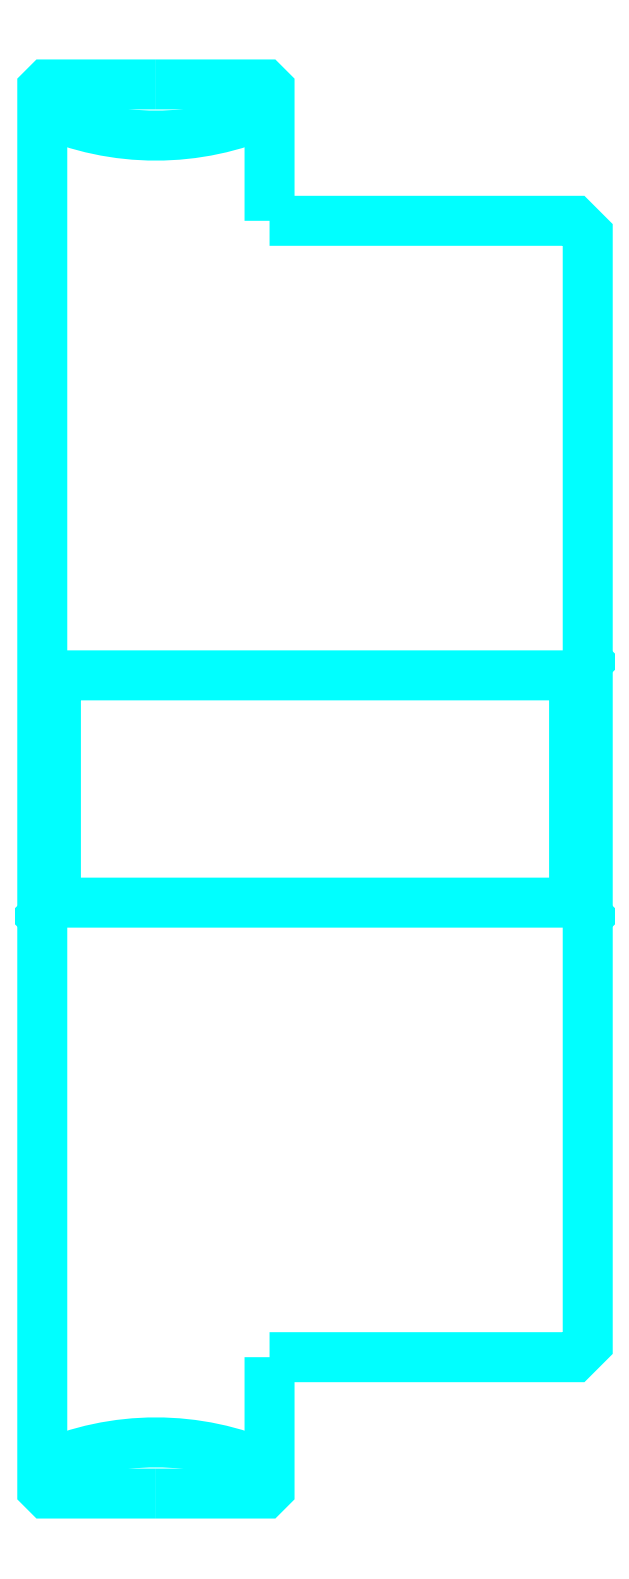
<metadata>
{"format":"dxf","ext":"dxf","renderer":"ezdxf+matplotlib","layout":"modelspace","background":"white","min_lineweight":24,"dpi":150}
</metadata>
<code>
0
SECTION
2
ENTITIES
0
ARC
8
0
10
38.95
20
63.3
30
0
40
6.125
50
245.9
51
294.1
0
ARC
8
0
10
38.95
20
22.3
30
0
40
6.125
50
65.91
51
114.1
0
LINE
8
0
10
48.45
20
45.6
30
0
11
48.15
21
45.3
31
0
0
LINE
8
0
10
48.45
20
40
30
0
11
48.15
21
40.3
31
0
0
LINE
8
0
10
36.45
20
40
30
0
11
36.75
21
40.3
31
0
0
POLYLINE
8
0
66
1
10
0
20
0
30
0
70
2
0
VERTEX
8
0
10
38.95
20
58.3
30
0
70
0
0
VERTEX
8
0
10
36.55
20
58.3
30
0
70
0
0
VERTEX
8
0
10
36.45
20
58.2
30
0
70
0
0
VERTEX
8
0
10
36.45
20
40
30
0
70
0
0
SEQEND
8
0
0
POLYLINE
8
0
66
1
10
0
20
0
30
0
70
2
0
VERTEX
8
0
10
36.45
20
40
30
0
70
0
0
VERTEX
8
0
10
36.45
20
27.4
30
0
70
0
0
VERTEX
8
0
10
36.55
20
27.3
30
0
70
0
0
VERTEX
8
0
10
38.95
20
27.3
30
0
70
0
0
SEQEND
8
0
0
POLYLINE
8
0
66
1
10
0
20
0
30
0
70
2
0
VERTEX
8
0
10
36.45
20
45.6
30
0
70
0
0
VERTEX
8
0
10
36.75
20
45.3
30
0
70
0
0
VERTEX
8
0
10
36.75
20
40.3
30
0
70
0
0
VERTEX
8
0
10
48.15
20
40.3
30
0
70
0
0
VERTEX
8
0
10
48.15
20
45.3
30
0
70
0
0
VERTEX
8
0
10
36.75
20
45.3
30
0
70
0
0
SEQEND
8
0
0
POLYLINE
8
0
66
1
10
0
20
0
30
0
70
2
0
VERTEX
8
0
10
38.95
20
27.3
30
0
70
0
0
VERTEX
8
0
10
41.35
20
27.3
30
0
70
0
0
VERTEX
8
0
10
41.45
20
27.4
30
0
70
0
0
VERTEX
8
0
10
41.45
20
30.3
30
0
70
0
0
SEQEND
8
0
0
POLYLINE
8
0
66
1
10
0
20
0
30
0
70
2
0
VERTEX
8
0
10
41.45
20
55.3
30
0
70
0
0
VERTEX
8
0
10
41.45
20
58.2
30
0
70
0
0
VERTEX
8
0
10
41.35
20
58.3
30
0
70
0
0
VERTEX
8
0
10
38.95
20
58.3
30
0
70
0
0
SEQEND
8
0
0
POLYLINE
8
0
66
1
10
0
20
0
30
0
70
2
0
VERTEX
8
0
10
41.45
20
30.3
30
0
70
0
0
VERTEX
8
0
10
48.15
20
30.3
30
0
70
0
0
VERTEX
8
0
10
48.45
20
30.6
30
0
70
0
0
VERTEX
8
0
10
48.45
20
55
30
0
70
0
0
VERTEX
8
0
10
48.15
20
55.3
30
0
70
0
0
VERTEX
8
0
10
41.45
20
55.3
30
0
70
0
0
SEQEND
8
0
0
ENDSEC
0
EOF

</code>
